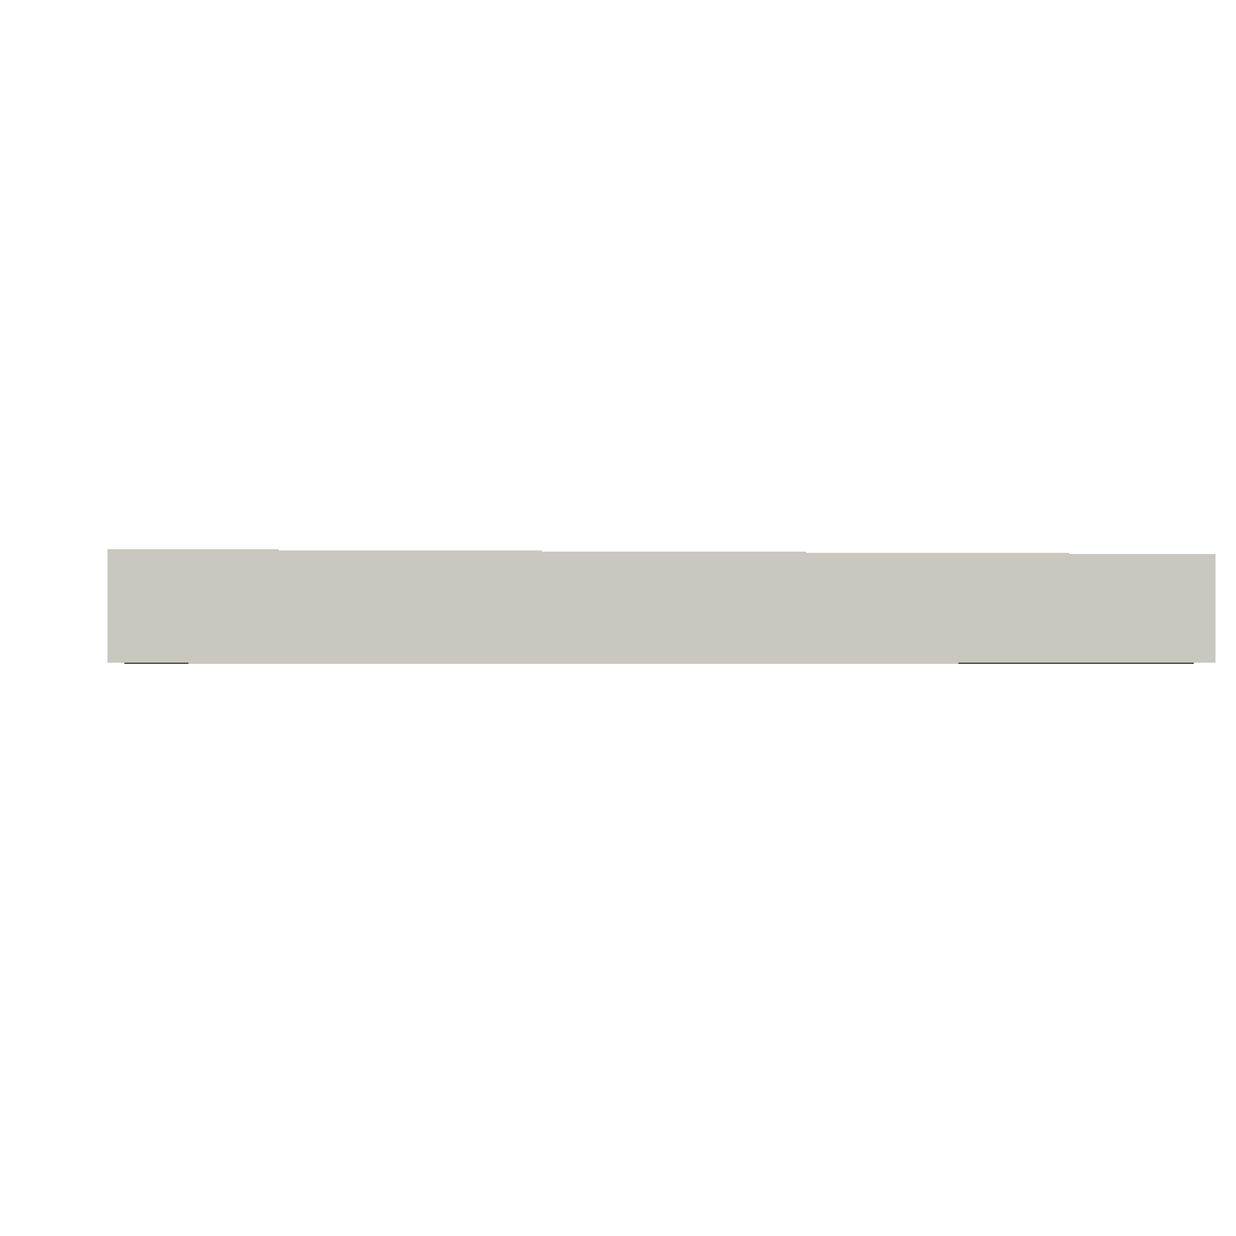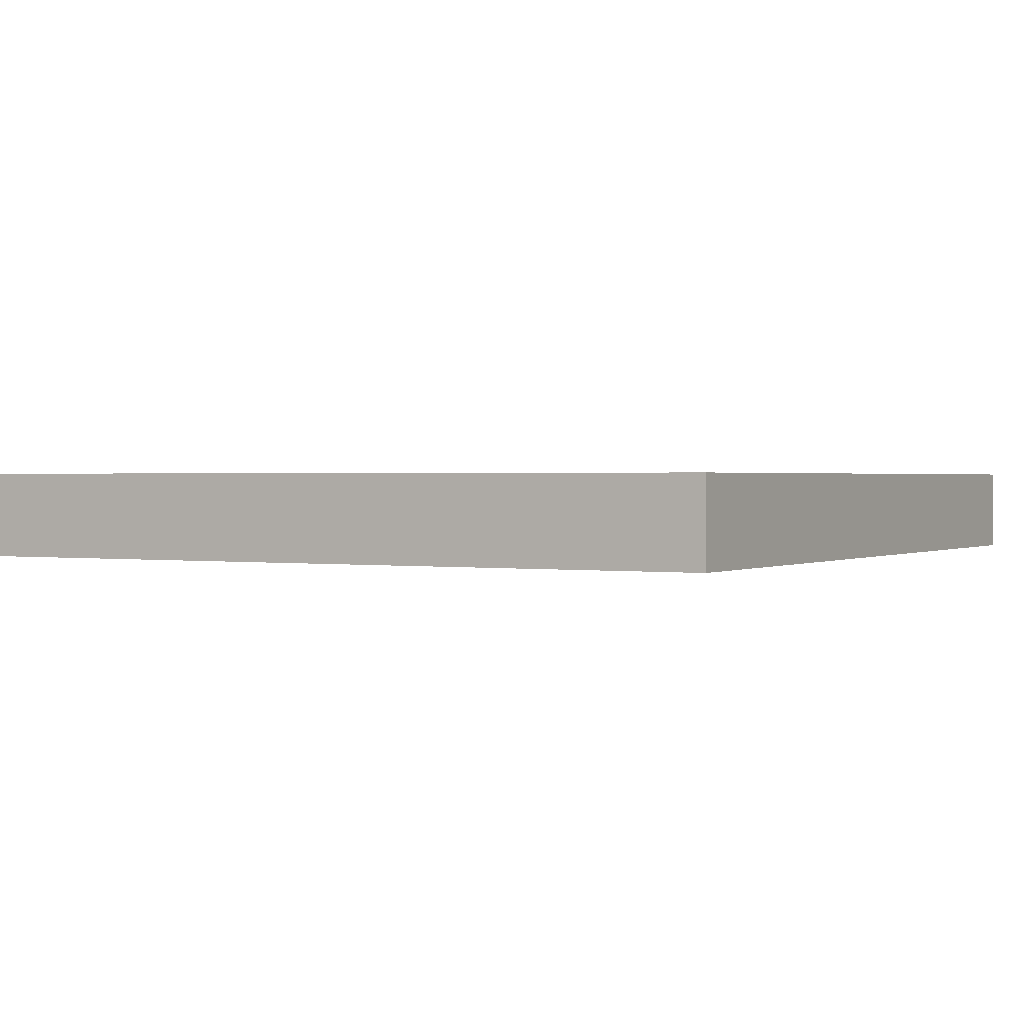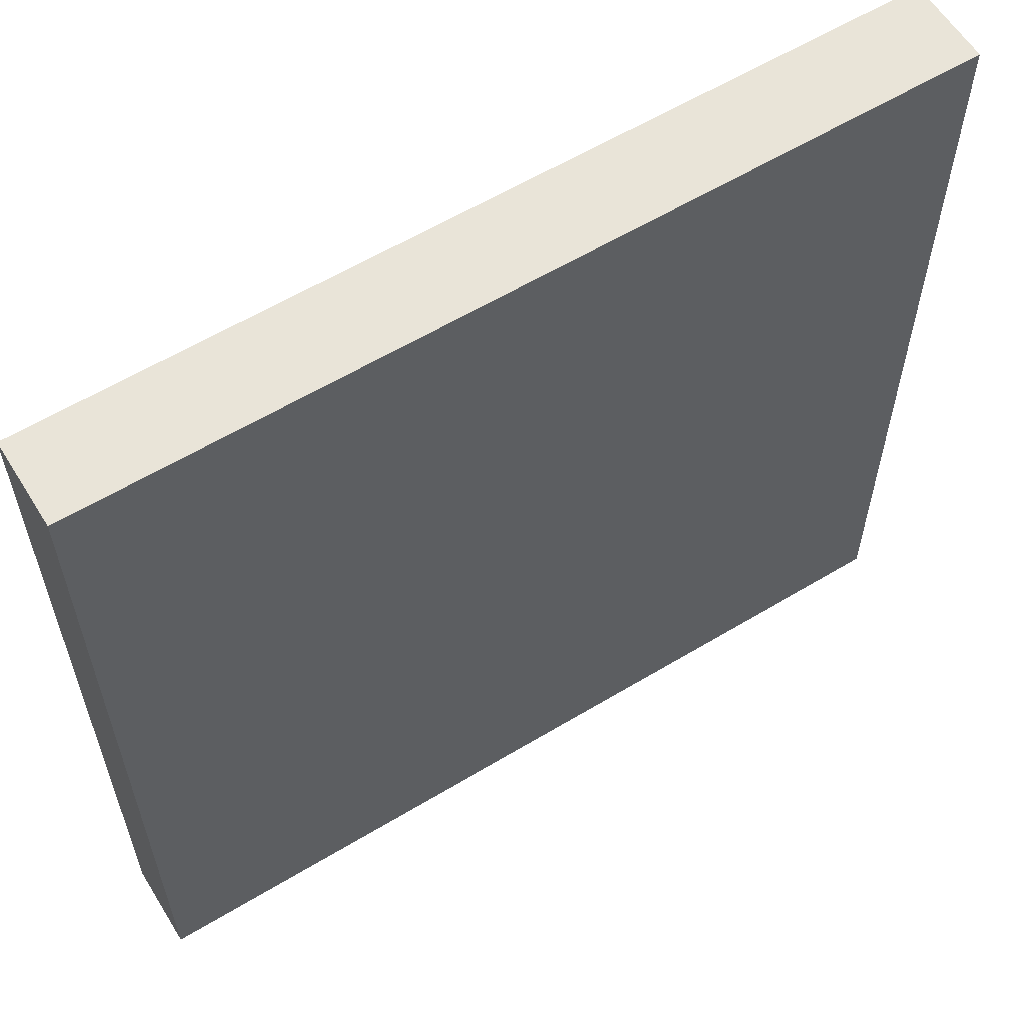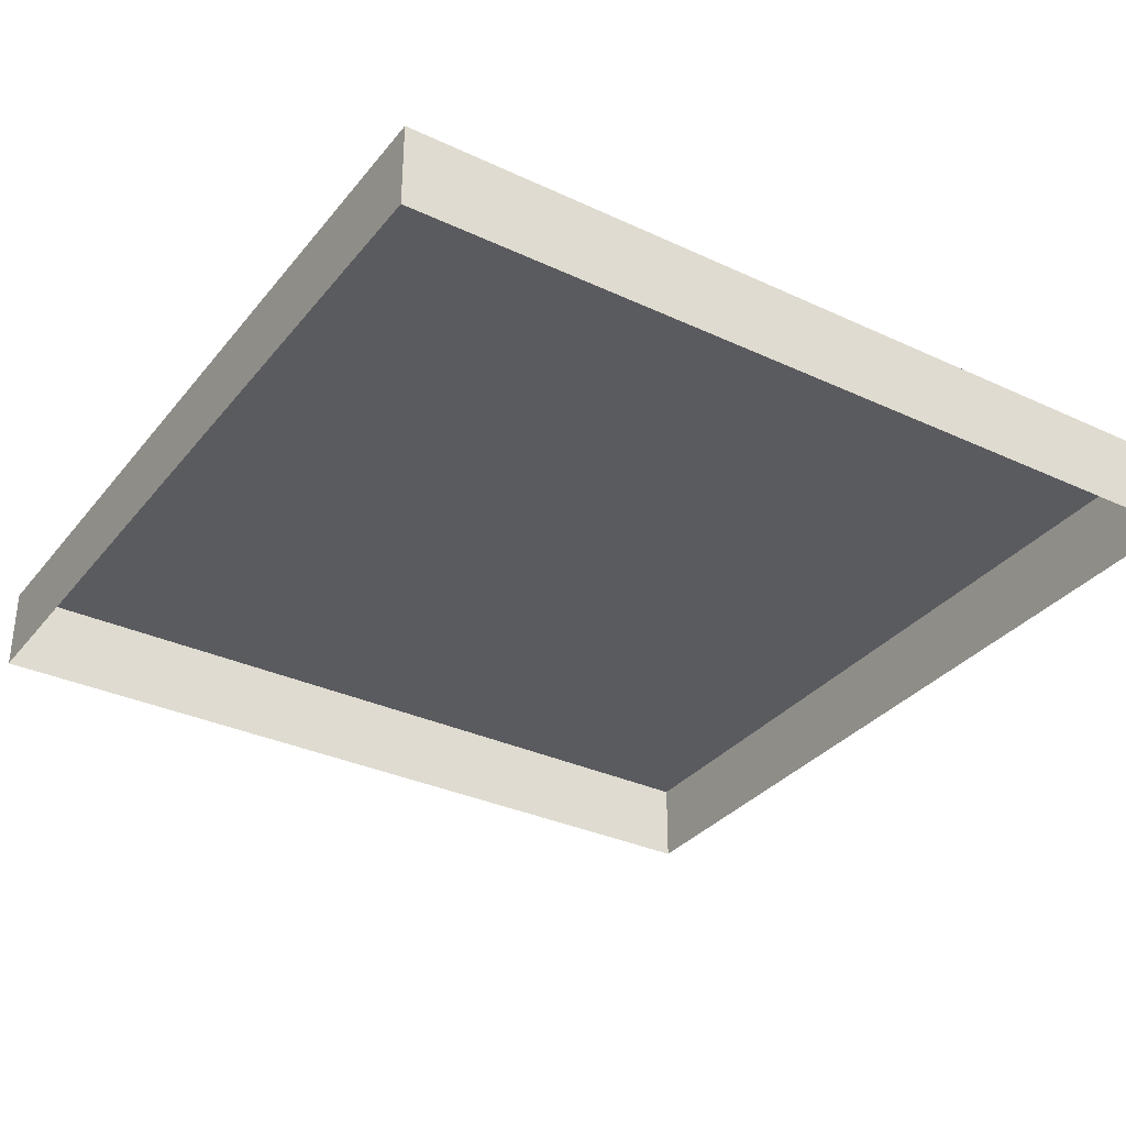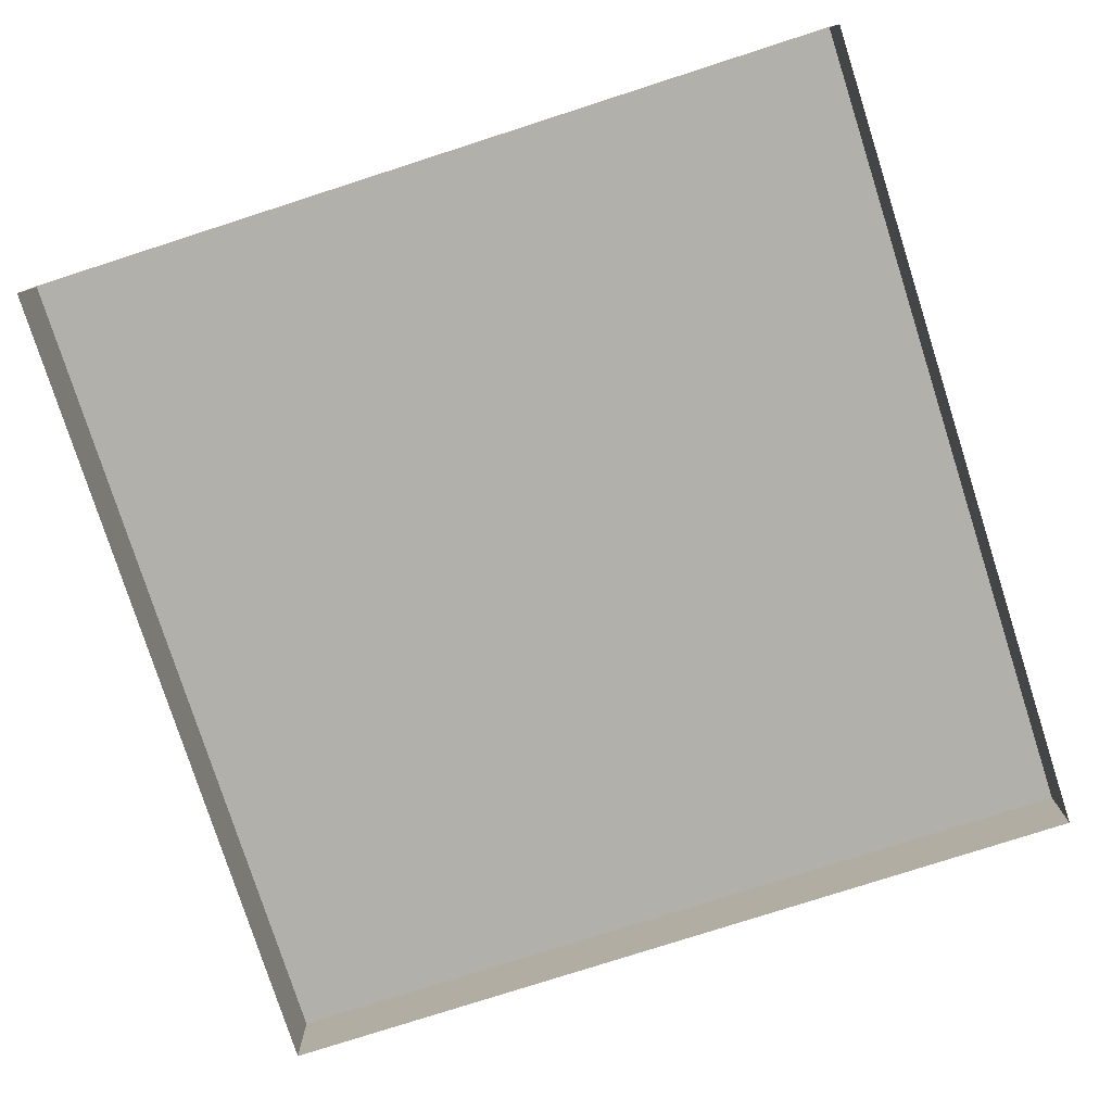
<metadata>
{"format":"obj","ext":"obj","renderer":"f3d","projection":"perspective","resolution":1024,"background":"white","views":[{"elev":-1.1,"azim":174.3,"up":"+Y"},{"elev":0.9,"azim":29.2,"up":"+Y"},{"elev":59.8,"azim":148.3,"up":"+Z"},{"elev":-33.2,"azim":57.4,"up":"+Y"},{"elev":-78.4,"azim":107.8,"up":"+Y"}]}
</metadata>
<code>
o Cube
v -0.5 -0.1 0.5
v -0.5 -0.1 -0.5
v 0.5 -0.1 -0.5
v 0.5 -0.1 0.5
v -0.5 0 0.5
v -0.5 0 -0.5
v 0.5 0 -0.5
v 0.5 0 0.5
f 8 6 5
f 5 2 1
f 6 3 2
f 3 8 4
f 1 8 5
f 8 7 6
f 5 6 2
f 6 7 3
f 3 7 8
f 1 4 8

</code>
